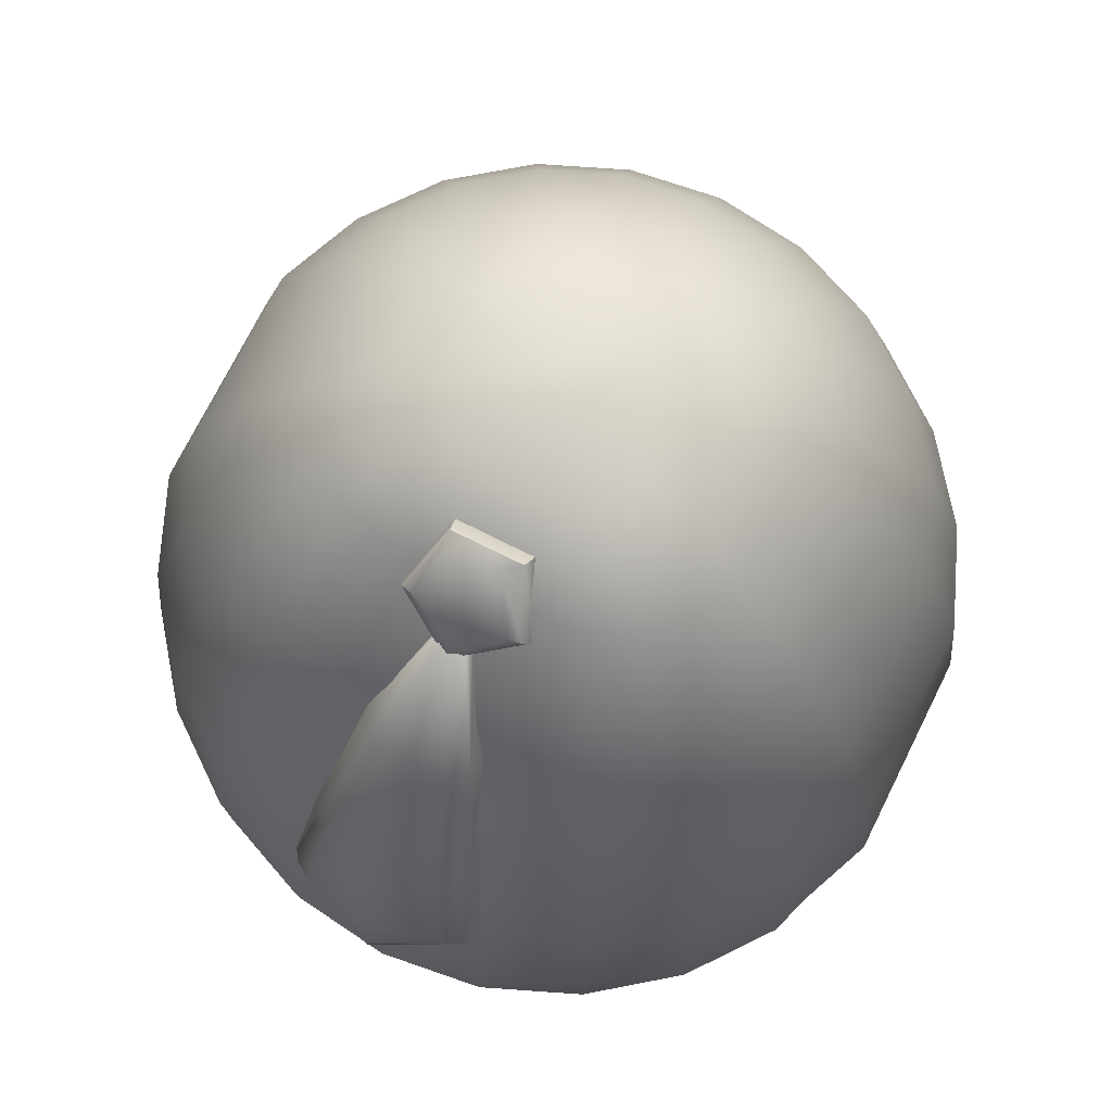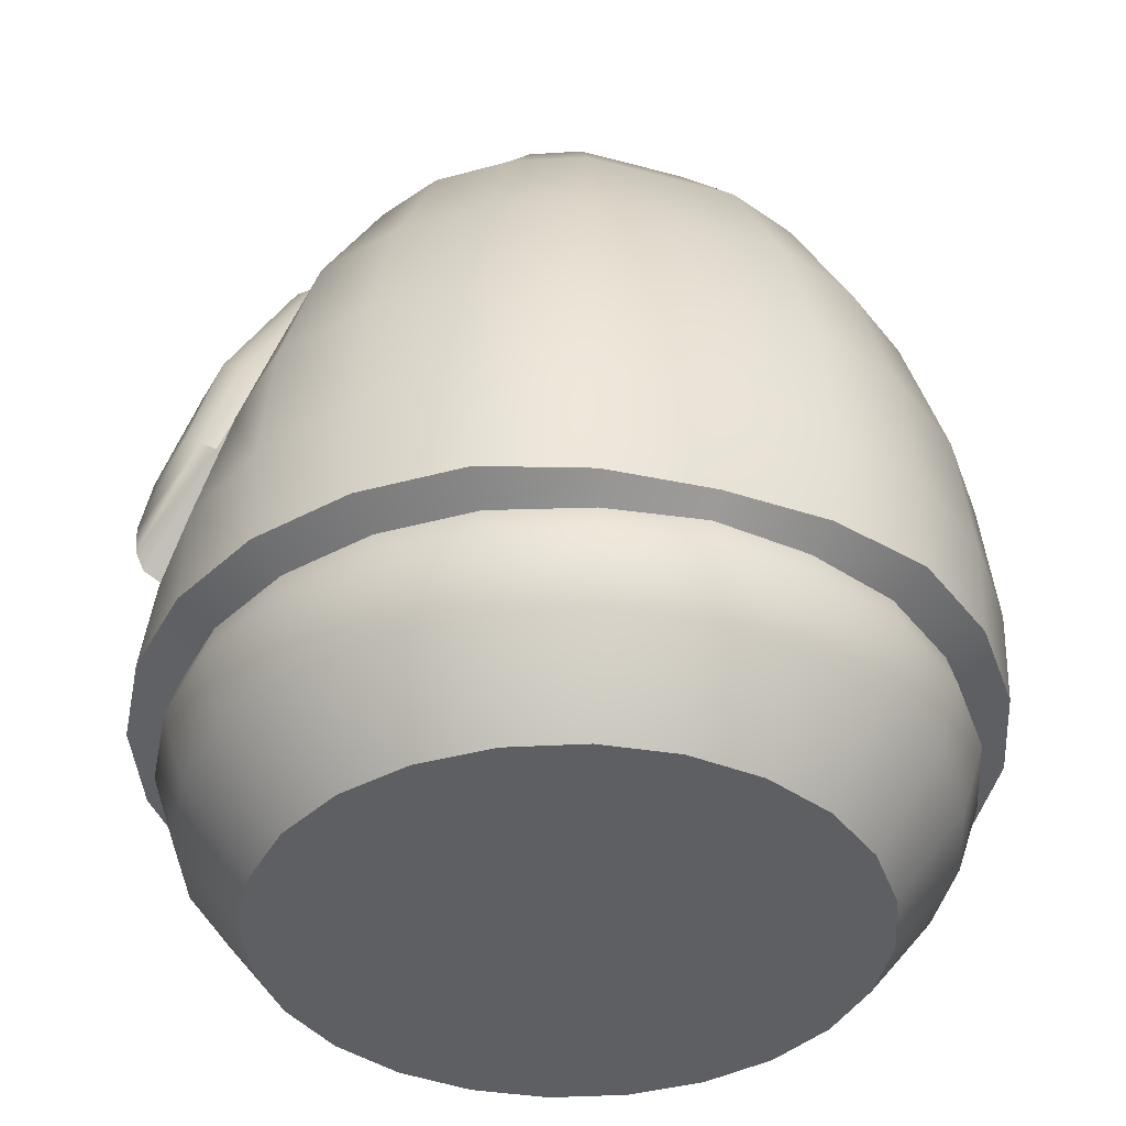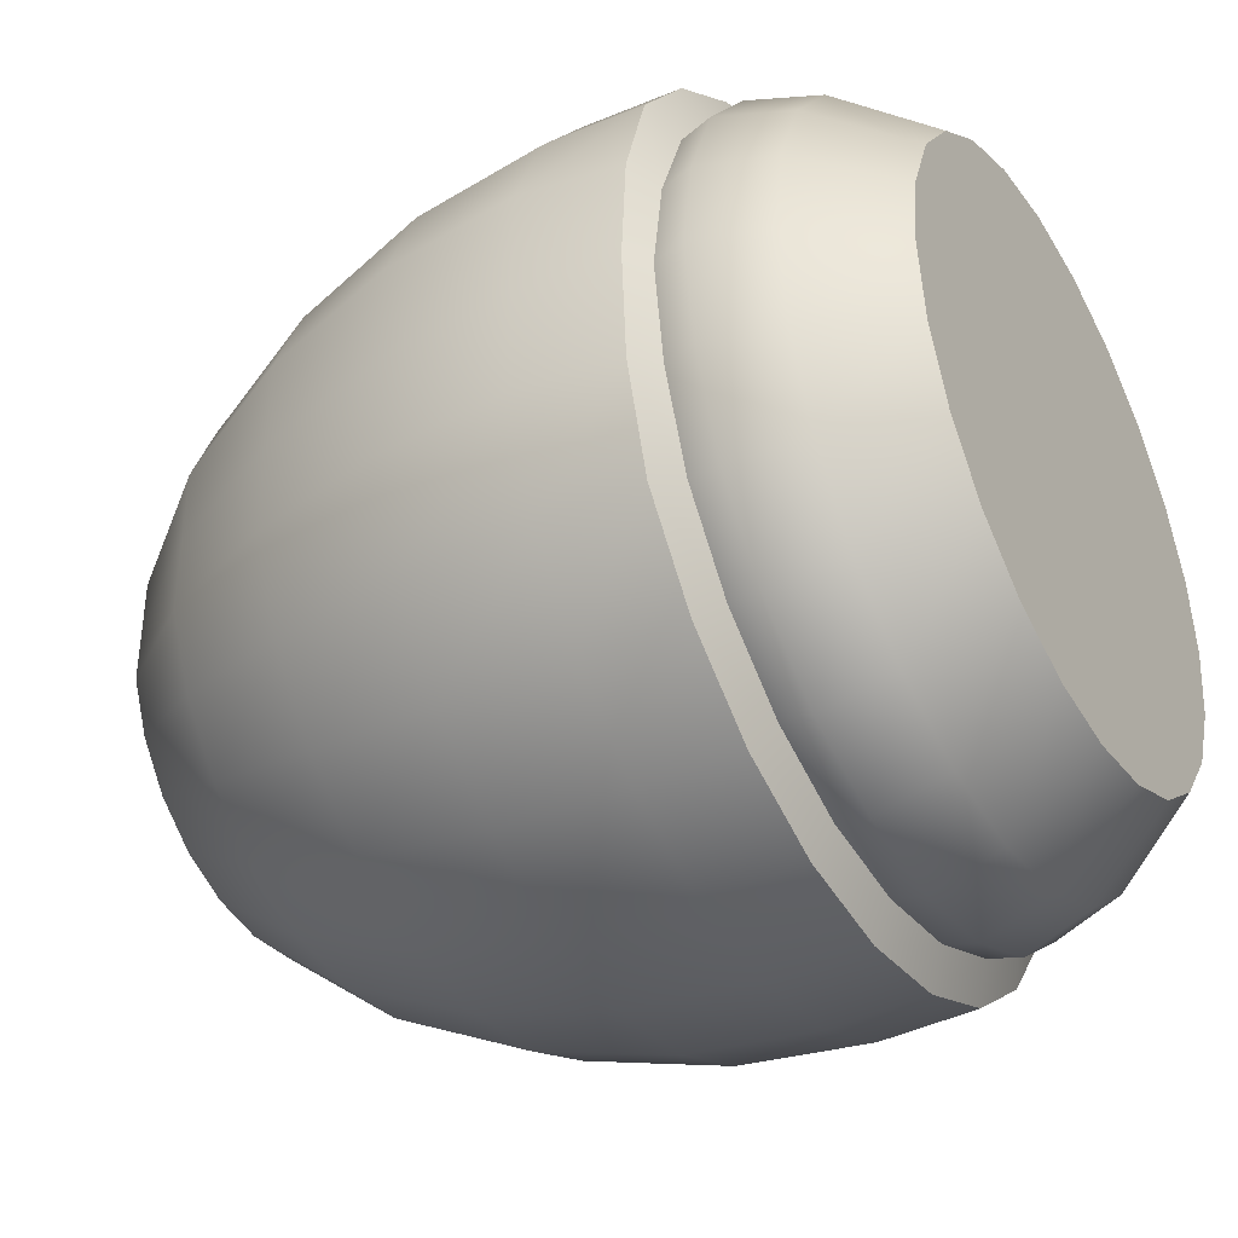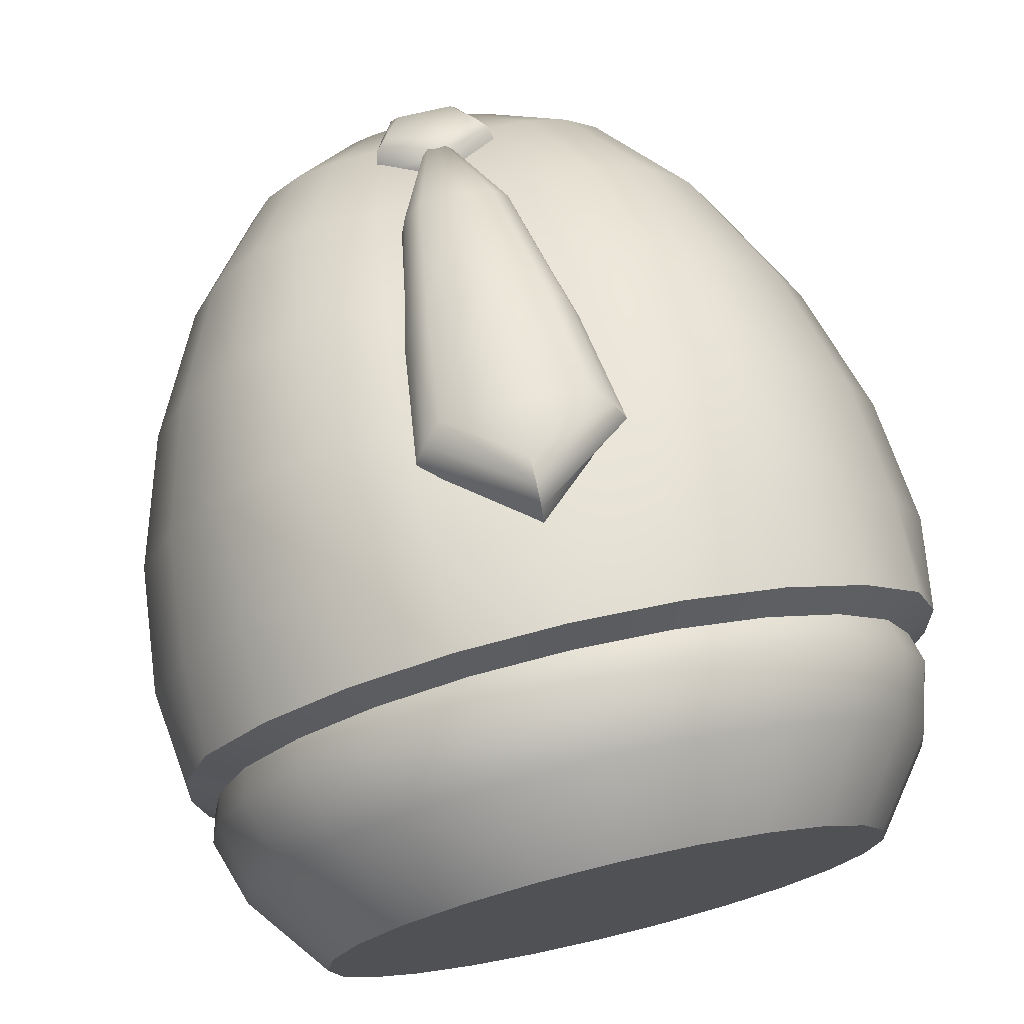
<metadata>
{"format":"obj","ext":"obj","renderer":"f3d","projection":"perspective","resolution":1024,"background":"white","views":[{"elev":73.3,"azim":26.5,"up":"+Y"},{"elev":-39.5,"azim":71.3,"up":"+Y"},{"elev":-39.1,"azim":-60.3,"up":"+Z"},{"elev":73.8,"azim":-13.2,"up":"+Z"}]}
</metadata>
<code>
o PrototypePete_body
v 0 0.6772 -0.175
v 0 0.4799 -0.3031
v 0 0.07249 -0.3031
v 0.02345 0.7256 -0.0875
v 0.04529 0.6772 -0.169
v 0.06405 0.5899 -0.2391
v 0.07845 0.4799 -0.2928
v 0.0875 0.3628 -0.3266
v 0.09059 0.2521 -0.3381
v 0.07845 0.07249 -0.2928
v 0.06405 -0 -0.2391
v 0.04529 0.7256 -0.07845
v 0.0875 0.6772 -0.1516
v 0.1237 0.5899 -0.2143
v 0.1516 0.4799 -0.2625
v 0.169 0.3628 -0.2928
v 0.175 0.2521 -0.3031
v 0.1516 0.07249 -0.2625
v 0.1237 -0 -0.2143
v 0.06405 0.7256 -0.06405
v 0.1237 0.6772 -0.1237
v 0.175 0.5899 -0.175
v 0.2143 0.4799 -0.2143
v 0.2391 0.3628 -0.2391
v 0.2475 0.2521 -0.2475
v 0.2143 0.07249 -0.2143
v 0.175 -0 -0.175
v 0.07845 0.7256 -0.04529
v 0.1516 0.6772 -0.0875
v 0.2143 0.5899 -0.1237
v 0.2625 0.4799 -0.1516
v 0.2928 0.3628 -0.169
v 0.3031 0.2521 -0.175
v 0.2625 0.07249 -0.1516
v 0.2143 -0 -0.1237
v 0.0875 0.7256 -0.02345
v 0.169 0.6772 -0.04529
v 0.2391 0.5899 -0.06405
v 0.2928 0.4799 -0.07845
v 0.3266 0.3628 -0.0875
v 0.3381 0.2521 -0.09059
v 0.2928 0.07249 -0.07845
v 0.2391 -0 -0.06405
v 0.3031 0.07249 -0
v 0.2475 -0 -0
v 0.0875 0.7256 0.02196
v 0.169 0.6772 0.04529
v 0.2391 0.5899 0.06405
v 0.2928 0.4799 0.07845
v 0.3266 0.3628 0.0875
v 0.3381 0.2521 0.09059
v 0.2928 0.07249 0.07845
v 0.2391 -0 0.06405
v 0.07845 0.7256 0.04125
v 0.1516 0.6772 0.086
v 0.2143 0.5899 0.1237
v 0.2625 0.4799 0.1516
v 0.2928 0.3628 0.169
v 0.3031 0.2521 0.175
v 0.2625 0.07249 0.1516
v 0.2143 -0 0.1237
v 0.06405 0.7256 0.05563
v 0.1237 0.6772 0.1158
v 0.175 0.5899 0.1747
v 0.2143 0.4799 0.2143
v 0.2391 0.3628 0.2391
v 0.2475 0.2521 0.2475
v 0.2143 0.07249 0.2143
v 0.175 -0 0.175
v 0.04529 0.7256 0.06473
v 0.0875 0.6772 0.1309
v 0.1237 0.5899 0.2052
v 0.1516 0.4799 0.2595
v 0.169 0.3628 0.2917
v 0.175 0.2521 0.3031
v 0.1516 0.07249 0.2625
v 0.1237 -0 0.2143
v 0.02345 0.7256 0.06945
v 0.04529 0.6772 0.1349
v 0.06405 0.5899 0.2102
v 0.07845 0.4799 0.2686
v 0.0875 0.3628 0.3054
v 0.09059 0.2521 0.3332
v 0.07845 0.07249 0.2928
v 0.06405 -0 0.2391
v 0 0.7256 0.07086
v -0 0.6772 0.1344
v -0 0.5899 0.2069
v 0 0.4799 0.2625
v 0 0.3628 0.2975
v -0 0.2521 0.3369
v 0 0.07249 0.3031
v -0 -0 0.2475
v -0.02345 0.7256 0.06945
v -0.04529 0.6772 0.1349
v -0.06405 0.5899 0.2102
v -0.07845 0.4799 0.2686
v -0.0875 0.3628 0.3054
v -0.09059 0.2521 0.3332
v -0.07845 0.07249 0.2928
v -0.06405 -0 0.2391
v -0.04529 0.7256 0.06473
v -0.0875 0.6772 0.1309
v -0.1237 0.5899 0.2052
v -0.1516 0.4799 0.2595
v -0.169 0.3628 0.2917
v -0.175 0.2521 0.3031
v -0.1516 0.07249 0.2625
v -0.1237 -0 0.2143
v -0.06405 0.7256 0.05563
v -0.1237 0.6772 0.1158
v -0.175 0.5899 0.1747
v -0.2143 0.4799 0.2143
v -0.2391 0.3628 0.2391
v -0.2475 0.2521 0.2475
v -0.2143 0.07249 0.2143
v -0.175 -0 0.175
v -0.07845 0.7256 0.04125
v -0.1516 0.6772 0.086
v -0.2143 0.5899 0.1237
v -0.2625 0.4799 0.1516
v -0.2928 0.3628 0.169
v -0.3031 0.2521 0.175
v -0.2625 0.07249 0.1516
v -0.2143 -0 0.1237
v -0.169 0.6772 0.04529
v -0.2391 0.5899 0.06405
v -0.2928 0.4799 0.07845
v -0.3266 0.3628 0.0875
v -0.3381 0.2521 0.09059
v -0.2928 0.07249 0.07845
v -0.2391 -0 0.06405
v -0.3031 0.07249 -0
v -0.2475 -0 -0
v -0.169 0.6772 -0.04529
v -0.2391 0.5899 -0.06405
v -0.2928 0.4799 -0.07845
v -0.3266 0.3628 -0.0875
v -0.3381 0.2521 -0.09059
v -0.2928 0.07249 -0.07845
v -0.2391 -0 -0.06405
v -0.07845 0.7256 -0.04529
v -0.1516 0.6772 -0.0875
v -0.2143 0.5899 -0.1237
v -0.2625 0.4799 -0.1516
v -0.2928 0.3628 -0.169
v -0.3031 0.2521 -0.175
v -0.2625 0.07249 -0.1516
v -0.2143 -0 -0.1237
v -0.06405 0.7256 -0.06405
v -0.1237 0.6772 -0.1237
v -0.175 0.5899 -0.175
v -0.2143 0.4799 -0.2143
v -0.2391 0.3628 -0.2391
v -0.2475 0.2521 -0.2475
v -0.2143 0.07249 -0.2143
v -0.175 -0 -0.175
v -0.04529 0.7256 -0.07845
v -0.0875 0.6772 -0.1516
v -0.1237 0.5899 -0.2143
v -0.1516 0.4799 -0.2625
v -0.169 0.3628 -0.2928
v -0.175 0.2521 -0.3031
v -0.1516 0.07249 -0.2625
v -0.1237 -0 -0.2143
v -0.02345 0.7256 -0.0875
v -0.04529 0.6772 -0.169
v -0.06405 0.5899 -0.2391
v -0.07845 0.4799 -0.2928
v -0.0875 0.3628 -0.3266
v -0.09059 0.2521 -0.3381
v -0.07845 0.07249 -0.2928
v -0.06405 -0 -0.2391
v 0 0.7256 -0.09059
v 0 0.5899 -0.2475
v 0 0.3628 -0.3381
v 0 0.2521 -0.35
v 0 -0 -0.2475
v -0.0875 0.7256 0.02196
v -0.0875 0.7256 -0.02345
v -0.09141 0.7256 -0.000158
v -0.169 0.6772 -0
v -0.2391 0.5899 -0
v -0.2928 0.4799 -0
v -0.3266 0.3628 -0
v -0.3381 0.2521 -0
v 0.09141 0.7256 -0.000158
v 0.169 0.6772 -0
v 0.2391 0.5899 -0
v 0.2928 0.4799 -0
v 0.3266 0.3628 -0
v 0.3381 0.2521 0
v 0 0.1309 -0.322
v 0 0.1708 -0.3475
v 0 0.1573 -0.3151
v 0.08994 0.1708 -0.3357
v 0.08335 0.1309 -0.3111
v 0.08156 0.1573 -0.3044
v 0.1737 0.1708 -0.3009
v 0.161 0.1309 -0.2789
v 0.1576 0.1573 -0.2729
v 0.2457 0.1708 -0.2457
v 0.2277 0.1309 -0.2277
v 0.2228 0.1573 -0.2228
v 0.3009 0.1708 -0.1737
v 0.2789 0.1309 -0.161
v 0.2729 0.1573 -0.1576
v 0.2789 0.1309 0.161
v 0.3009 0.1708 0.1737
v 0.2729 0.1573 0.1576
v 0.2457 0.1708 0.2457
v 0.2277 0.1309 0.2277
v 0.2228 0.1573 0.2228
v 0.1737 0.1708 0.3009
v 0.161 0.1309 0.2789
v 0.1576 0.1573 0.2729
v 0.08994 0.1708 0.3357
v 0.08335 0.1309 0.3111
v 0.08156 0.1573 0.3044
v -0 0.1708 0.3473
v 0 0.1309 0.322
v 0 0.1573 0.3151
v -0.08994 0.1708 0.3357
v -0.08335 0.1309 0.3111
v -0.08156 0.1573 0.3044
v -0.1737 0.1708 0.3009
v -0.161 0.1309 0.2789
v -0.1576 0.1573 0.2729
v -0.2457 0.1708 0.2457
v -0.2277 0.1309 0.2277
v -0.2228 0.1573 0.2228
v -0.3009 0.1708 0.1737
v -0.2789 0.1309 0.161
v -0.2729 0.1573 0.1576
v -0.322 0.1309 -0
v -0.3332 0.1708 -0
v -0.3146 0.1573 -0
v -0.2789 0.1309 -0.161
v -0.3009 0.1708 -0.1737
v -0.2729 0.1573 -0.1576
v -0.2457 0.1708 -0.2457
v -0.2277 0.1309 -0.2277
v -0.2228 0.1573 -0.2228
v -0.1737 0.1708 -0.3009
v -0.161 0.1309 -0.2789
v -0.1576 0.1573 -0.2729
v -0.08994 0.1708 -0.3357
v -0.08335 0.1309 -0.3111
v -0.08156 0.1573 -0.3044
v 0.3272 0.1708 -0.08933
v 0.3089 0.1309 -0.08278
v 0.3021 0.1573 -0.08096
v 0.3089 0.1309 0.08278
v 0.3272 0.1708 0.08933
v 0.3021 0.1573 0.08096
v -0.3272 0.1708 0.08933
v -0.3089 0.1309 0.08278
v -0.3021 0.1573 0.08096
v -0.3272 0.1708 -0.08933
v -0.3089 0.1309 -0.08278
v -0.3021 0.1573 -0.08096
v 0.3332 0.1708 -0
v 0.322 0.1309 -0
v 0.3146 0.1573 -0
v -0.03923 0.6781 0.1611
v -0.02354 0.7054 0.1344
v 0.03923 0.6781 0.1611
v 0.02354 0.7054 0.1344
v -0 0.6599 0.1793
v -0 0.7054 0.1344
v 0.06024 0.3524 0.3394
v -0 0.3034 0.3594
v 0 0.6779 0.1531
v -0.06024 0.3524 0.3394
v -0.04921 0.6345 0.1327
v -0.05526 0.6495 0.1469
v -0.04956 0.6685 0.1571
v -0.02973 0.712 0.1147
v -0.03315 0.6979 0.0996
v -0.02952 0.6776 0.09064
v 0.04956 0.6685 0.1571
v 0.05526 0.6495 0.1469
v 0.04921 0.6345 0.1327
v 0.02952 0.6776 0.09064
v 0.03315 0.6979 0.0996
v 0.02973 0.712 0.1147
v -0 0.6776 0.09064
v -0 0.6979 0.0996
v -0 0.712 0.1147
v -0 0.6058 0.1608
v -0 0.6173 0.1784
v -0 0.6396 0.1853
v 0.07609 0.339 0.3292
v 0.08484 0.3284 0.3176
v 0.07555 0.325 0.3021
v -0 0.2492 0.3249
v -0 0.2631 0.3503
v -0 0.2805 0.3581
v 0 0.6427 0.1576
v 0 0.6751 0.1371
v -0.07609 0.339 0.3292
v -0.08484 0.3284 0.3176
v -0.07555 0.325 0.3021
v 0.03033 0.5692 0.2534
v 0.04437 0.5665 0.238
v 0.04947 0.5576 0.225
v 0.04406 0.5432 0.2183
v -0.03033 0.5692 0.2534
v -0.04437 0.5665 0.238
v -0.04947 0.5576 0.225
v 0 0.5734 0.2534
v -0.04406 0.5432 0.2183
v -0 0.3527 0.35
v 0.04822 0.453 0.3129
v -0.06444 0.4436 0.298
v -0.07185 0.4323 0.2837
v -0.06398 0.422 0.2708
v 0.06444 0.4436 0.298
v 0.07185 0.4323 0.2837
v 0.06398 0.422 0.2708
v -0.04822 0.453 0.3129
v -0 0.4556 0.3191
f 175 1 5 6
f 247 171 177 194
f 2 175 6 7
f 194 177 9 196
f 176 2 7 8
f 1 174 4 5
f 178 3 10 11
f 177 176 8 9
f 199 17 25 202
f 8 7 15 16
f 5 4 12 13
f 11 10 18 19
f 9 8 16 17
f 6 5 13 14
f 10 197 200 18
f 7 6 14 15
f 18 200 203 26
f 15 14 22 23
f 202 25 33 205
f 16 15 23 24
f 13 12 20 21
f 19 18 26 27
f 17 16 24 25
f 14 13 21 22
f 21 20 28 29
f 27 26 34 35
f 25 24 32 33
f 22 21 29 30
f 26 203 206 34
f 23 22 30 31
f 205 33 41 250
f 24 23 31 32
f 34 206 251 42
f 32 31 39 40
f 29 28 36 37
f 35 34 42 43
f 33 32 40 41
f 30 29 37 38
f 192 51 254 262
f 31 30 38 39
f 60 208 212 68
f 43 42 44 45
f 45 44 52 53
f 133 235 260 140
f 49 48 56 57
f 124 233 257 131
f 50 49 57 58
f 47 46 54 55
f 53 52 60 61
f 51 50 58 59
f 48 47 55 56
f 56 55 63 64
f 52 253 208 60
f 57 56 64 65
f 211 67 75 214
f 58 57 65 66
f 55 54 62 63
f 61 60 68 69
f 59 58 66 67
f 66 65 73 74
f 63 62 70 71
f 69 68 76 77
f 67 66 74 75
f 64 63 71 72
f 68 212 215 76
f 65 64 72 73
f 214 75 83 217
f 73 72 80 81
f 217 83 91 220
f 74 73 81 82
f 71 70 78 79
f 77 76 84 85
f 75 74 82 83
f 72 71 79 80
f 76 215 218 84
f 83 82 90 91
f 80 79 87 88
f 84 218 221 92
f 81 80 88 89
f 220 91 99 223
f 82 81 89 90
f 79 78 86 87
f 85 84 92 93
f 90 89 97 98
f 87 86 94 95
f 93 92 100 101
f 91 90 98 99
f 88 87 95 96
f 92 221 224 100
f 89 88 96 97
f 223 99 107 226
f 100 224 227 108
f 97 96 104 105
f 226 107 115 229
f 98 97 105 106
f 95 94 102 103
f 101 100 108 109
f 99 98 106 107
f 96 95 103 104
f 107 106 114 115
f 104 103 111 112
f 108 227 230 116
f 105 104 112 113
f 229 115 123 232
f 106 105 113 114
f 103 102 110 111
f 109 108 116 117
f 232 123 130 256
f 114 113 121 122
f 111 110 118 119
f 117 116 124 125
f 115 114 122 123
f 112 111 119 120
f 116 230 233 124
f 113 112 120 121
f 121 120 127 128
f 241 155 163 244
f 122 121 128 129
f 119 118 179 126
f 125 124 131 132
f 123 122 129 130
f 120 119 126 127
f 132 131 133 134
f 239 147 155 241
f 148 238 242 156
f 254 51 59 209
f 134 133 140 141
f 130 186 236 256
f 137 136 144 145
f 138 137 145 146
f 135 180 142 143
f 141 140 148 149
f 139 138 146 147
f 136 135 143 144
f 143 142 150 151
f 149 148 156 157
f 147 146 154 155
f 144 143 151 152
f 140 260 238 148
f 145 144 152 153
f 259 139 147 239
f 146 145 153 154
f 244 163 171 247
f 154 153 161 162
f 151 150 158 159
f 157 156 164 165
f 155 154 162 163
f 152 151 159 160
f 156 242 245 164
f 153 152 160 161
f 160 159 167 168
f 164 245 248 172
f 161 160 168 169
f 41 192 262 250
f 162 161 169 170
f 159 158 166 167
f 165 164 172 173
f 163 162 170 171
f 167 166 174 1
f 173 172 3 178
f 171 170 176 177
f 168 167 1 175
f 196 9 17 199
f 169 168 175 2
f 3 193 197 10
f 170 169 2 176
f 209 59 67 211
f 12 4 174 166 158 150 142 180 181 179 118 110 102 94 86 78 70 62 54 46 187 36 28 20
f 19 27 35 43 45 53 61 69 77 85 93 101 109 117 125 132 134 141 149 157 165 173 178 11
f 181 180 135 182
f 182 135 136 183
f 183 136 137 184
f 184 137 138 185
f 185 138 139 186
f 131 257 235 133
f 186 139 259 236
f 129 185 186 130
f 128 184 185 129
f 127 183 184 128
f 126 182 183 127
f 179 181 182 126
f 187 46 47 188
f 188 47 48 189
f 189 48 49 190
f 190 49 50 191
f 191 50 51 192
f 44 263 253 52
f 42 251 263 44
f 40 191 192 41
f 39 190 191 40
f 38 189 190 39
f 37 188 189 38
f 36 187 188 37
f 197 193 195 198
f 198 195 194 196
f 196 199 201 198
f 198 201 200 197
f 203 200 201 204
f 204 201 199 202
f 206 203 204 207
f 207 204 202 205
f 212 208 210 213
f 213 210 209 211
f 215 212 213 216
f 216 213 211 214
f 214 217 219 216
f 216 219 218 215
f 221 218 219 222
f 222 219 217 220
f 224 221 222 225
f 225 222 220 223
f 227 224 225 228
f 228 225 223 226
f 230 227 228 231
f 231 228 226 229
f 229 232 234 231
f 231 234 233 230
f 242 238 240 243
f 243 240 239 241
f 241 244 246 243
f 243 246 245 242
f 248 245 246 249
f 249 246 244 247
f 193 248 249 195
f 195 249 247 194
f 236 259 261 237
f 237 261 260 235
f 205 250 252 207
f 207 252 251 206
f 208 253 255 210
f 210 255 254 209
f 257 233 234 258
f 258 234 232 256
f 235 257 258 237
f 237 258 256 236
f 238 260 261 240
f 240 261 259 239
f 263 251 252 264
f 264 252 250 262
f 253 263 264 255
f 255 264 262 254
f 172 248 193 3
f 281 286 268 267
f 269 270 266 265
f 292 281 267 269
f 289 278 266 270
f 286 289 270 268
f 277 292 269 265
f 267 268 270 269
f 293 271 272 298
f 314 304 311 322
f 272 313 274
f 275 290 291 276
f 276 291 292 277
f 284 287 288 285
f 285 288 289 286
f 287 280 279 288
f 288 279 278 289
f 290 283 282 291
f 291 282 281 292
f 283 284 285 282
f 282 285 286 281
f 265 266 278 277
f 277 278 279 276
f 276 279 280 275
f 274 301 298 272
f 301 302 297 298
f 302 303 296 297
f 300 299 312 310
f 304 305 273
f 305 306 300 273
f 321 315 301 274
f 315 316 302 301
f 316 317 303 302
f 295 294 297 296
f 294 293 298 297
f 319 320 307 306
f 318 319 306 305
f 314 318 305 304
f 273 300 310 309
f 308 311 273
f 273 309 308
f 311 304 273
f 306 307 299 300
f 321 322 311 308
f 313 272 271
f 274 313 322 321
f 271 293 318 314
f 293 294 319 318
f 294 295 320 319
f 310 312 317 316
f 309 310 316 315
f 308 309 315 321
f 271 314 322 313

</code>
